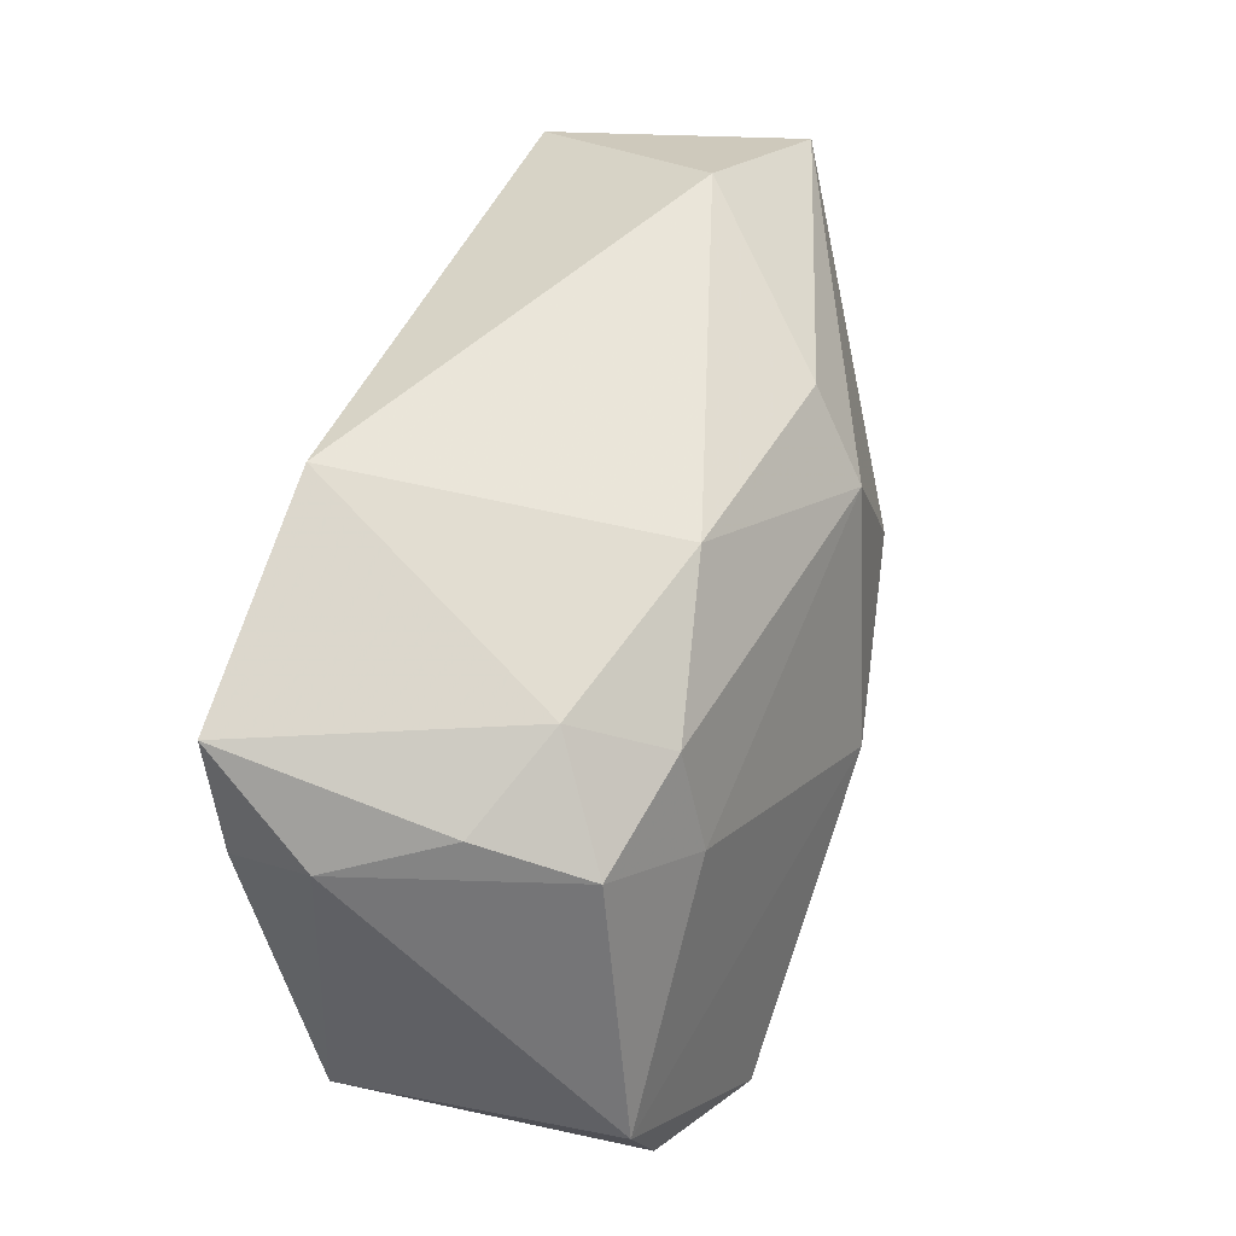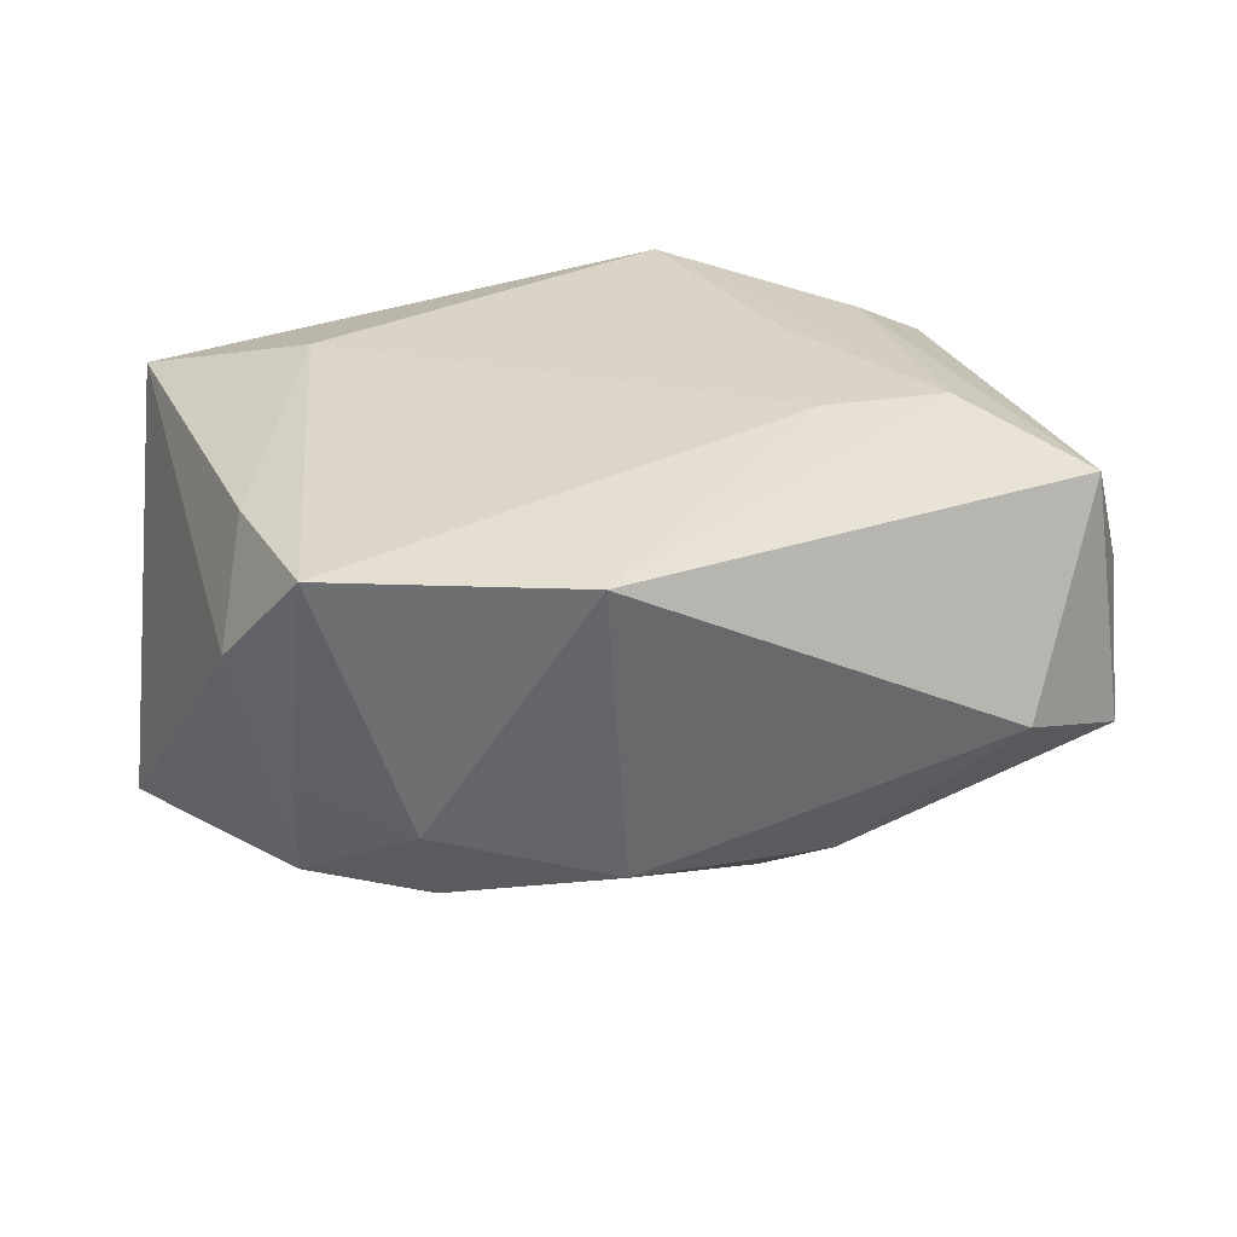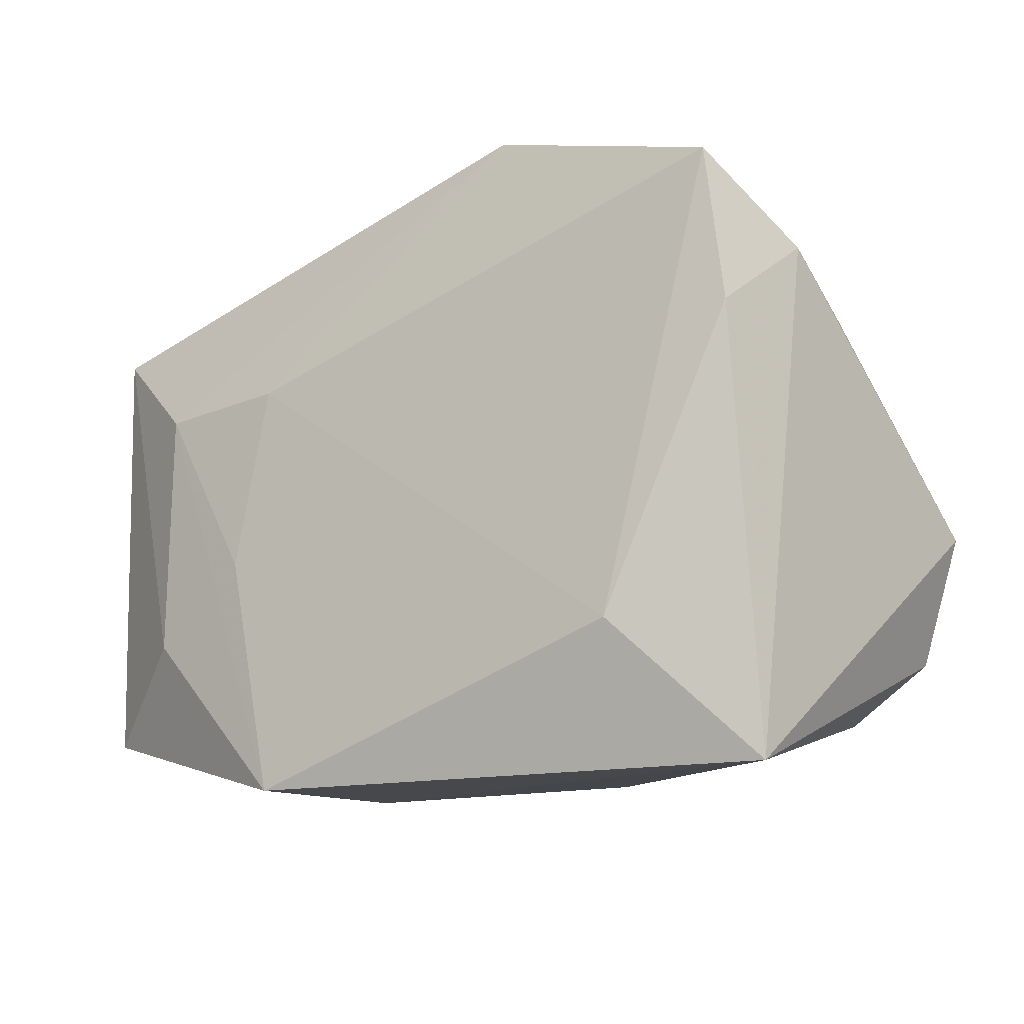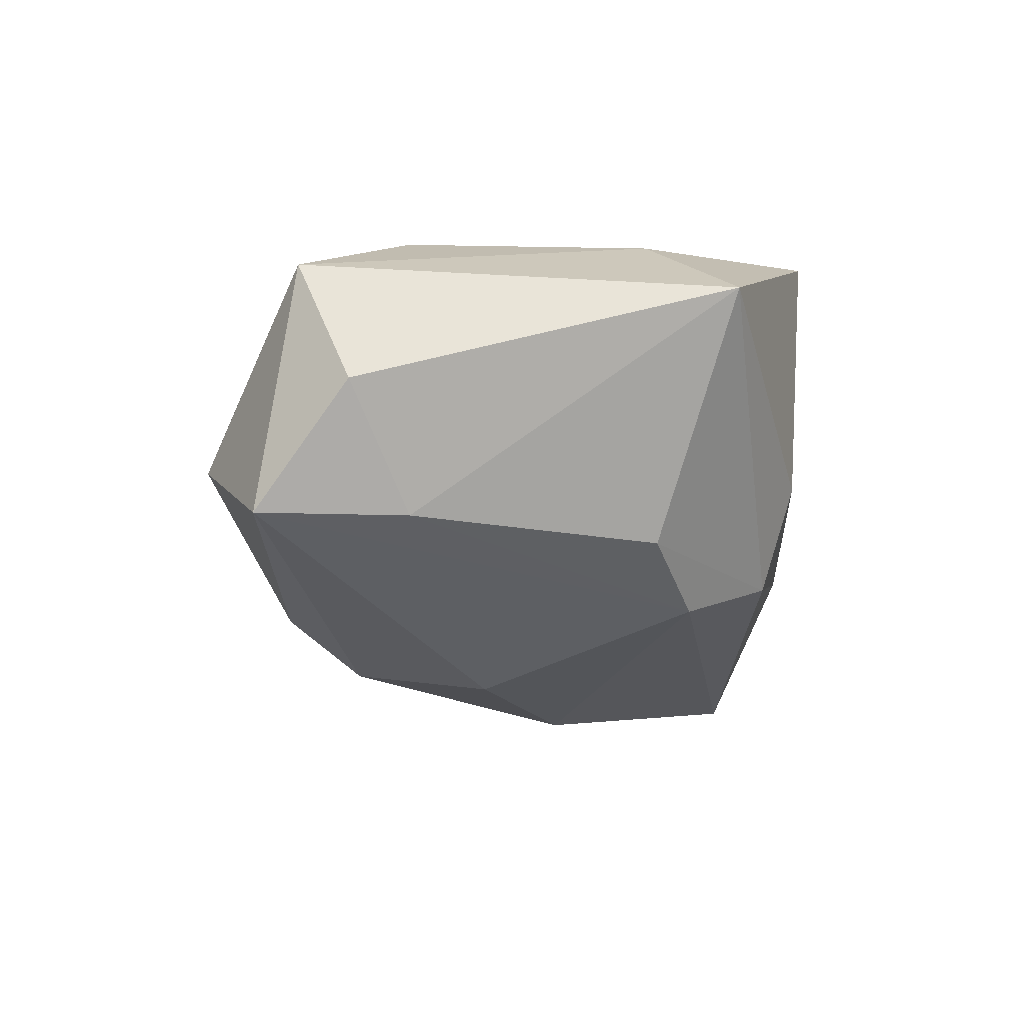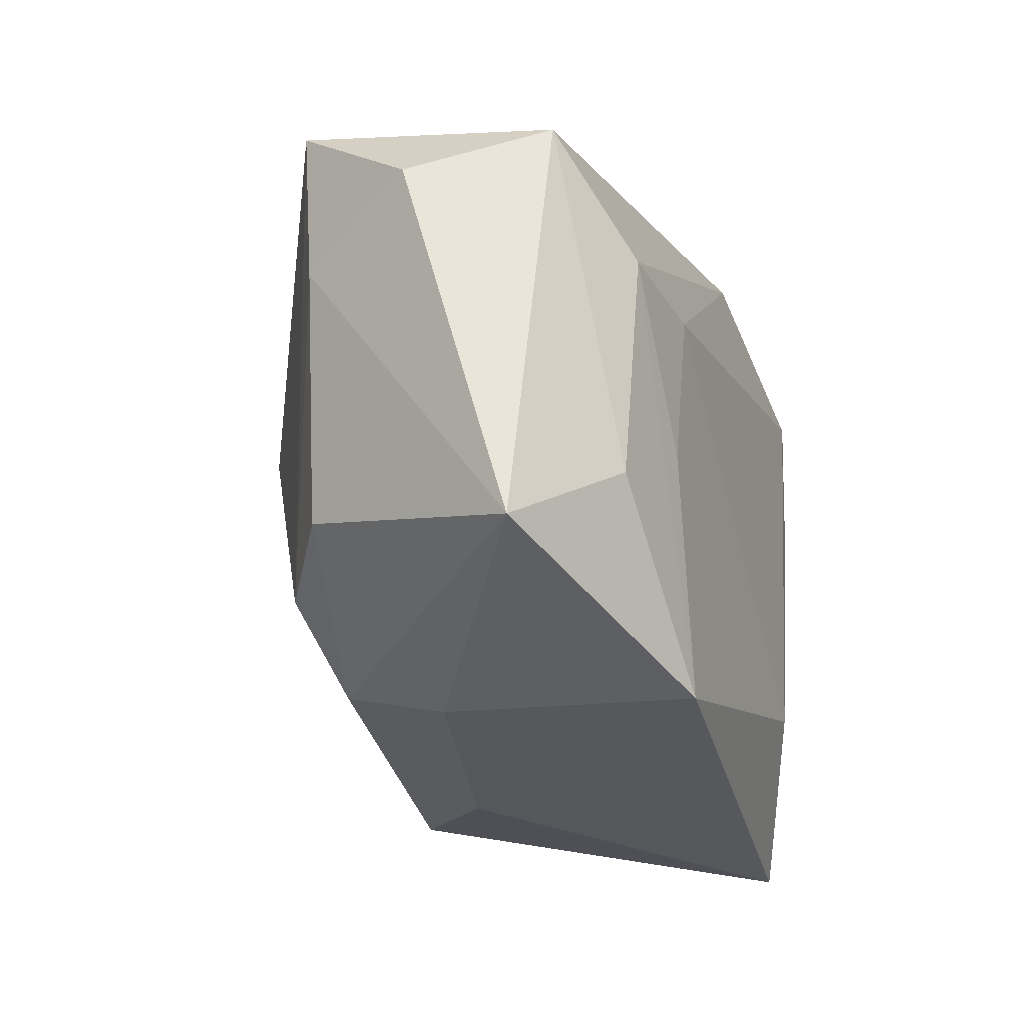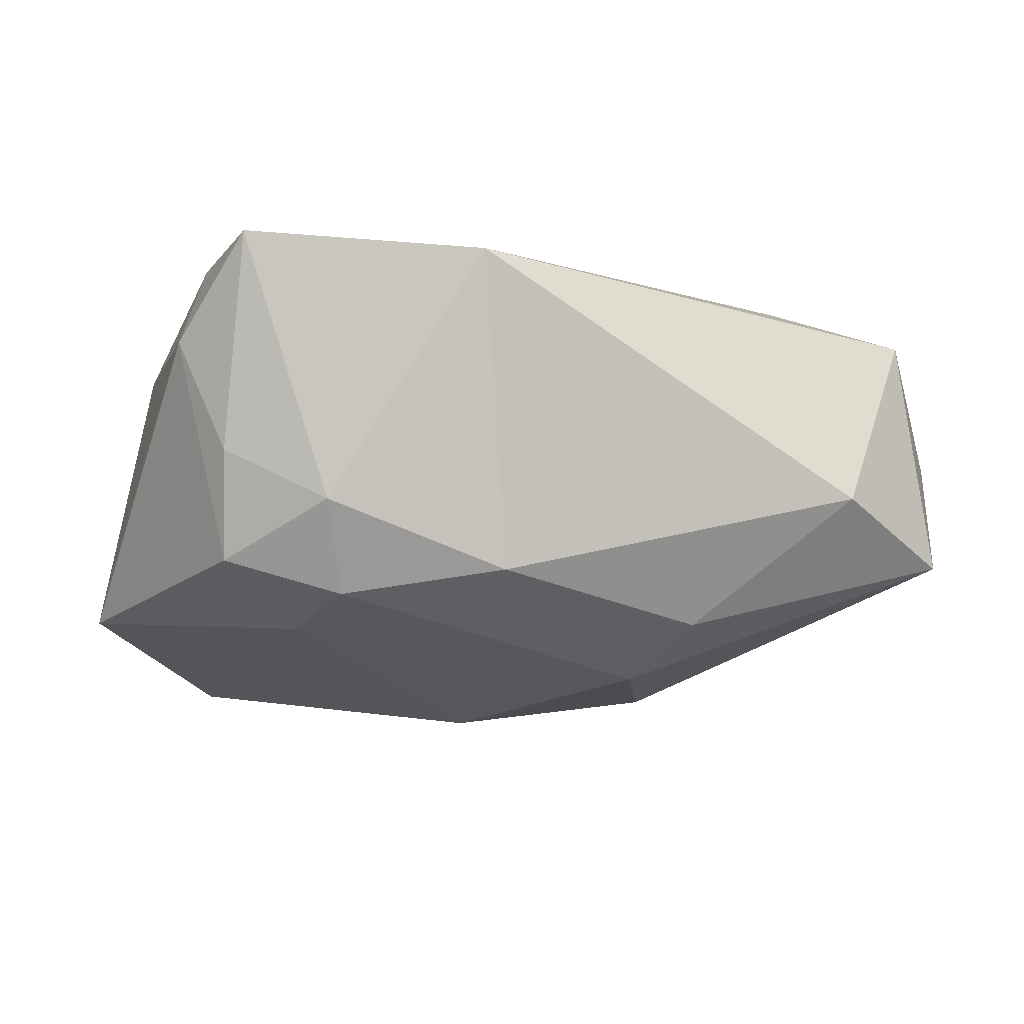
<metadata>
{"format":"obj","ext":"obj","renderer":"f3d","projection":"perspective","resolution":1024,"background":"white","views":[{"elev":57.1,"azim":104.8,"up":"+Y"},{"elev":29.9,"azim":160.8,"up":"+Z"},{"elev":-14.5,"azim":30.5,"up":"+Y"},{"elev":-10.3,"azim":-85.9,"up":"+Z"},{"elev":-29.1,"azim":-71.2,"up":"+Y"},{"elev":-6.7,"azim":163.7,"up":"+Z"}]}
</metadata>
<code>
v 0.02016 0.02038 -0.01346
v -0.04239 0.01206 0.001013
v -0.0154 0.009841 0.01835
v 0.02281 0.01171 -0.01615
v -0.01308 0.02187 -0.01577
v -0.03897 0.02059 -0.00974
v -0.03014 -0.01353 -0.01133
v 0.006336 0.02609 -0.01138
v 0.03038 0.01781 -0.01047
v 0.002827 -0.002803 -0.02465
v -0.03673 0.007505 -0.009757
v 0.03147 0.01089 0.01752
v 0.0301 0.02454 0.01835
v -0.02205 -0.01635 -0.01632
v 0.009404 0.03006 0.01685
v 0.02609 -0.01967 -0.02166
v 0.007402 -0.02561 -0.009704
v 0.03476 0.01749 0.00933
v -0.03694 0.0175 0.01264
v 0.03095 0.02049 -0.0007487
v -0.02726 0.02718 -0.00398
v 0.03559 -0.01552 -0.01587
v -0.01505 -0.02748 0.01774
v -0.02732 0.008984 0.01732
v -0.009002 0.01568 -0.02067
v -0.03893 -0.02078 0.009165
v 0.03204 -0.02748 0.01333
v -0.01896 -0.006187 0.01802
v 0.02224 0.02416 -0.005291
v 0.03943 -0.004224 -0.01495
v -0.02877 -0.01279 0.016
v -0.01417 0.002956 -0.02253
v -0.01659 -0.02626 -0.004217
v -0.01581 -0.02332 -0.01357
v 0.01999 -0.01529 0.01835
f 10 30 16
f 16 14 10
f 35 23 27
f 6 21 5
f 5 25 6
f 10 14 32
f 32 25 10
f 14 6 32
f 32 6 25
f 26 23 31
f 26 7 34
f 34 7 14
f 14 16 34
f 3 13 15
f 35 13 3
f 3 23 35
f 28 23 3
f 18 27 30
f 30 9 18
f 22 16 30
f 30 27 22
f 22 27 16
f 8 25 5
f 8 21 15
f 5 21 8
f 4 30 10
f 4 9 30
f 10 25 4
f 11 7 26
f 11 26 2
f 2 6 11
f 14 7 11
f 11 6 14
f 33 27 23
f 33 23 26
f 26 34 33
f 26 31 19
f 2 26 19
f 19 6 2
f 21 6 19
f 15 21 19
f 12 18 13
f 27 18 12
f 12 13 35
f 35 27 12
f 13 18 20
f 20 18 9
f 9 4 1
f 25 8 1
f 1 4 25
f 16 27 17
f 27 33 17
f 17 34 16
f 17 33 34
f 24 19 31
f 28 3 24
f 24 3 15
f 15 19 24
f 24 23 28
f 24 31 23
f 29 20 9
f 9 1 29
f 29 1 8
f 13 20 29
f 15 13 29
f 29 8 15

</code>
